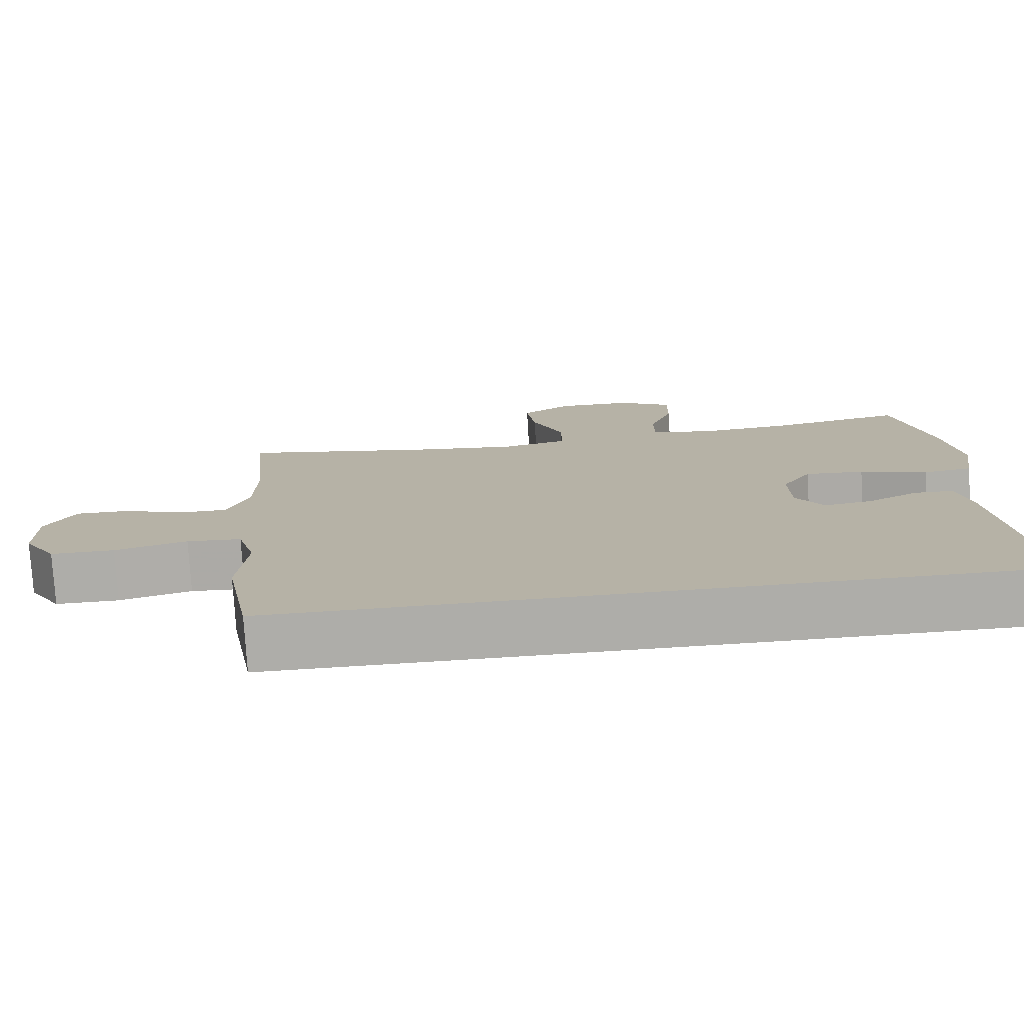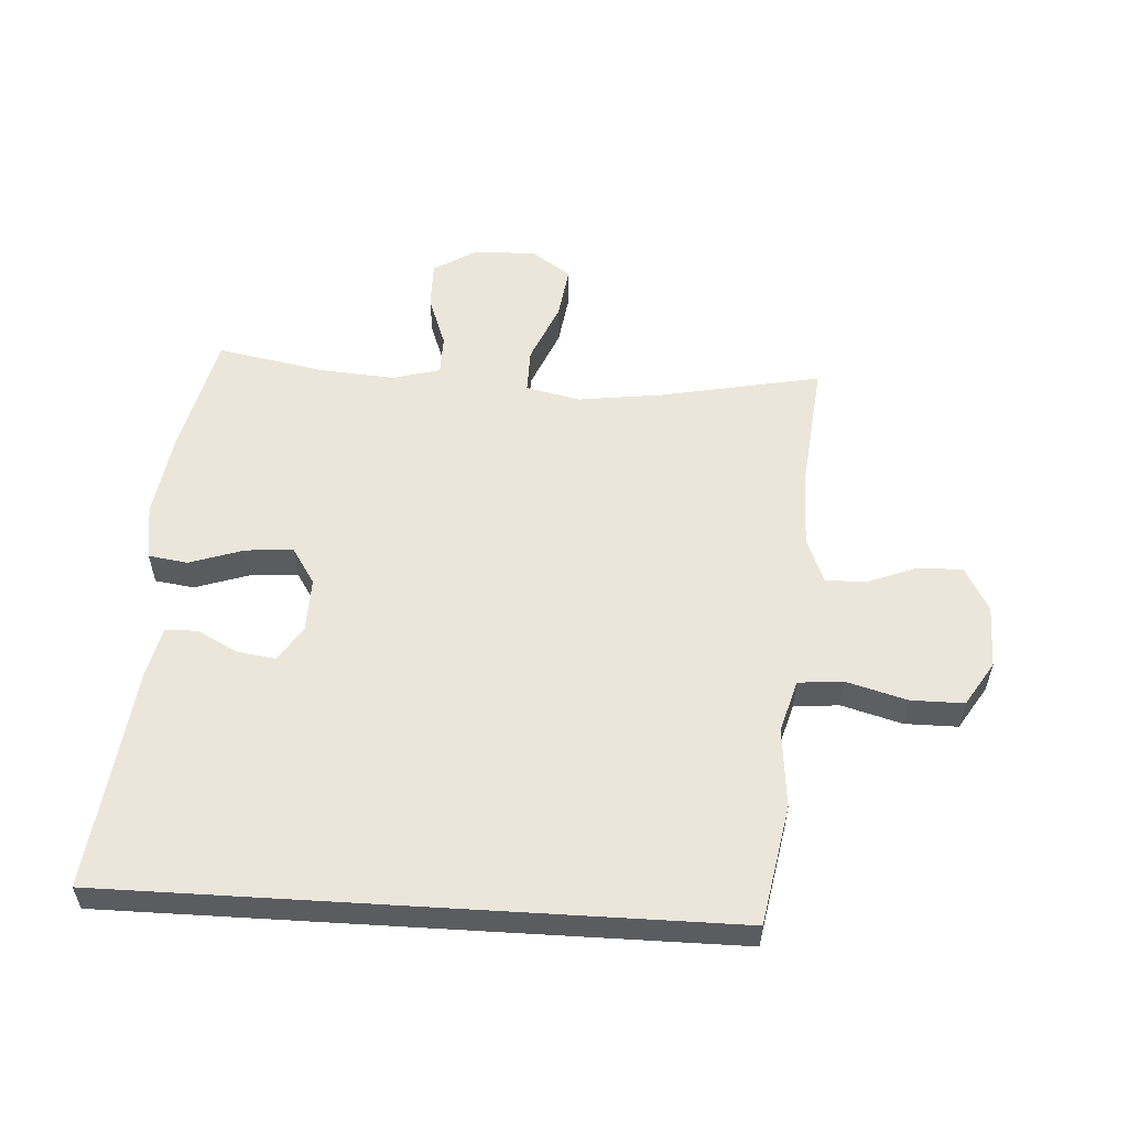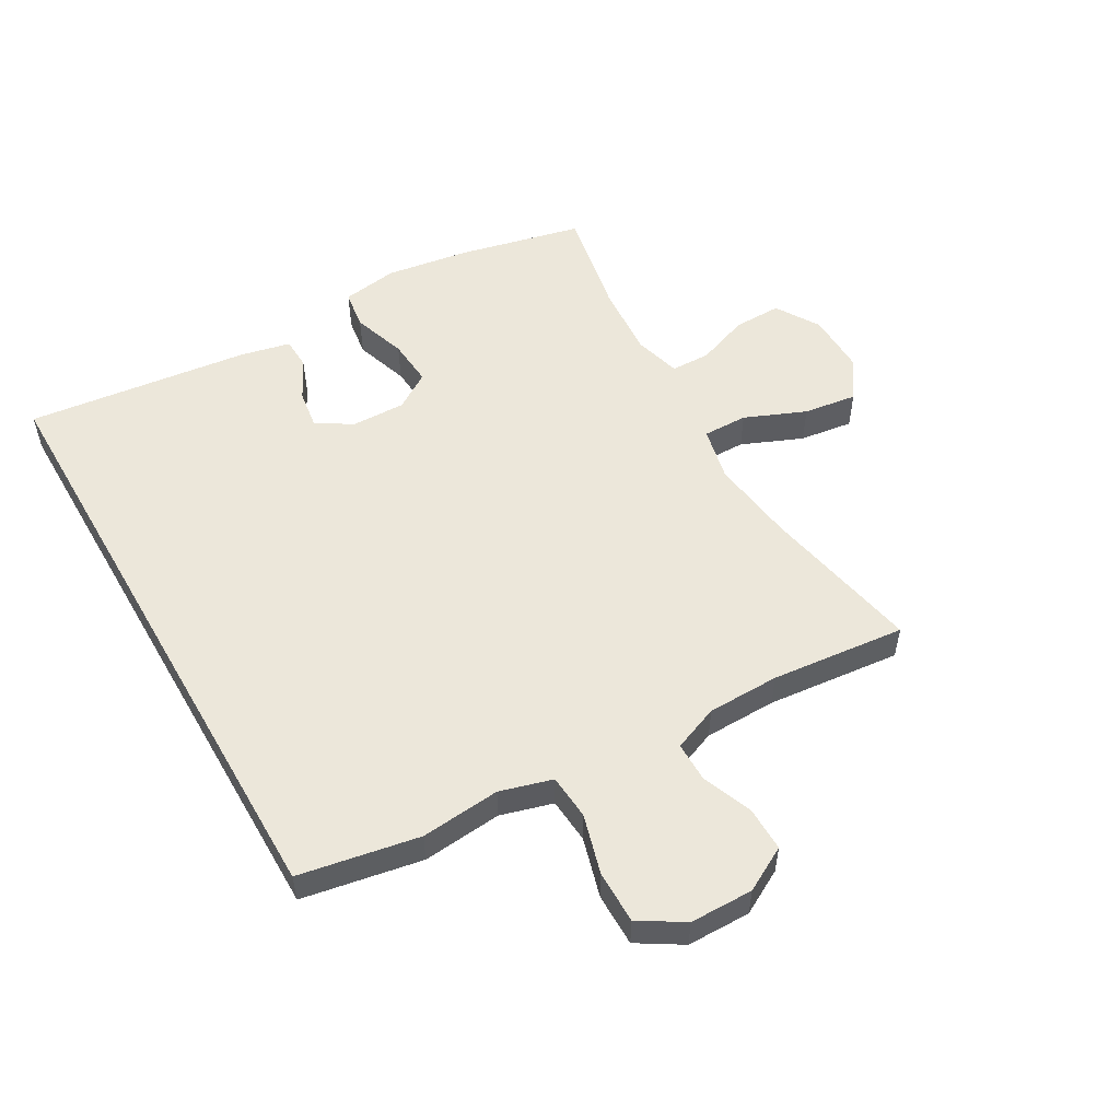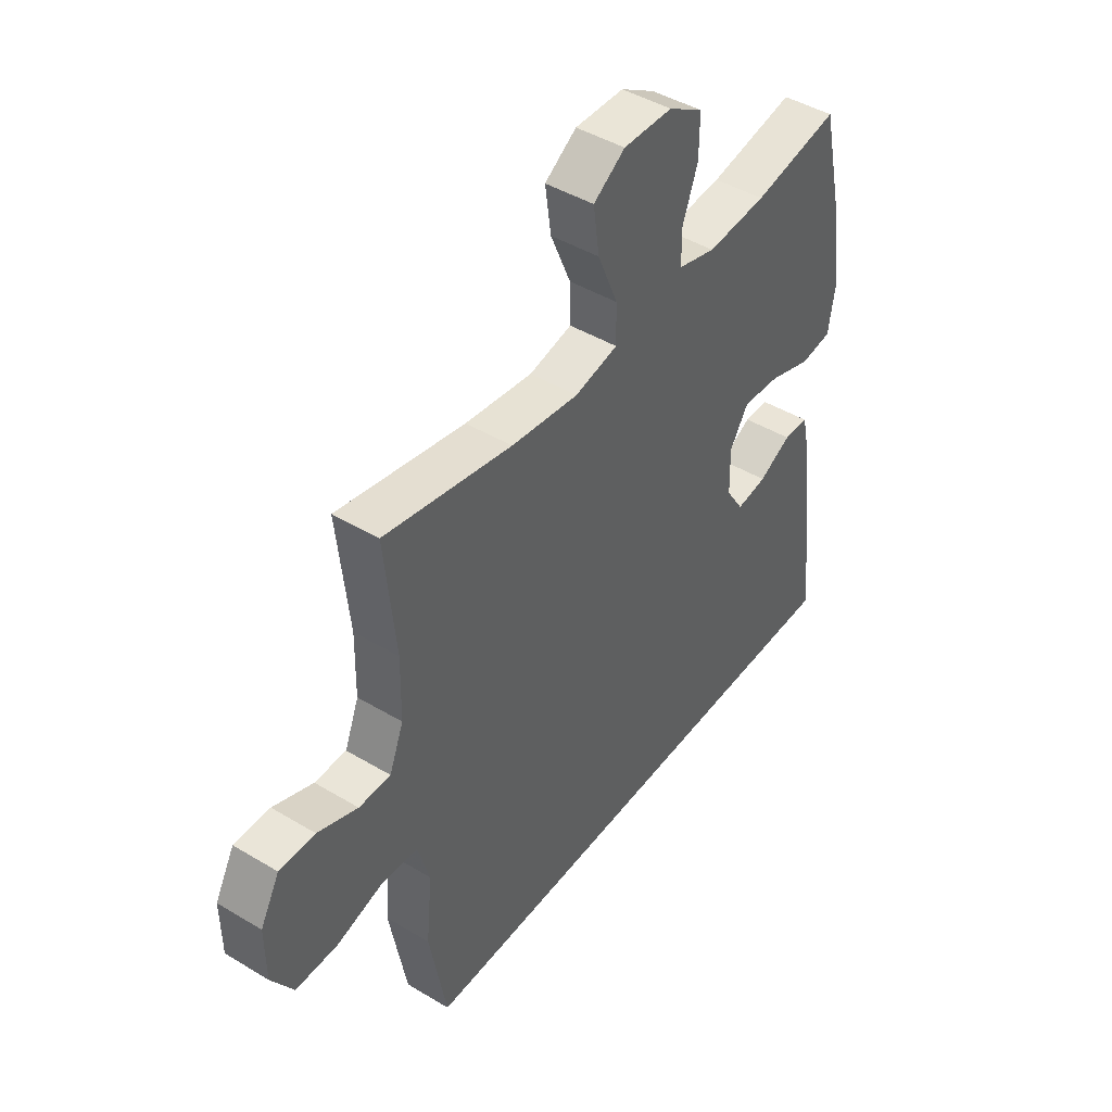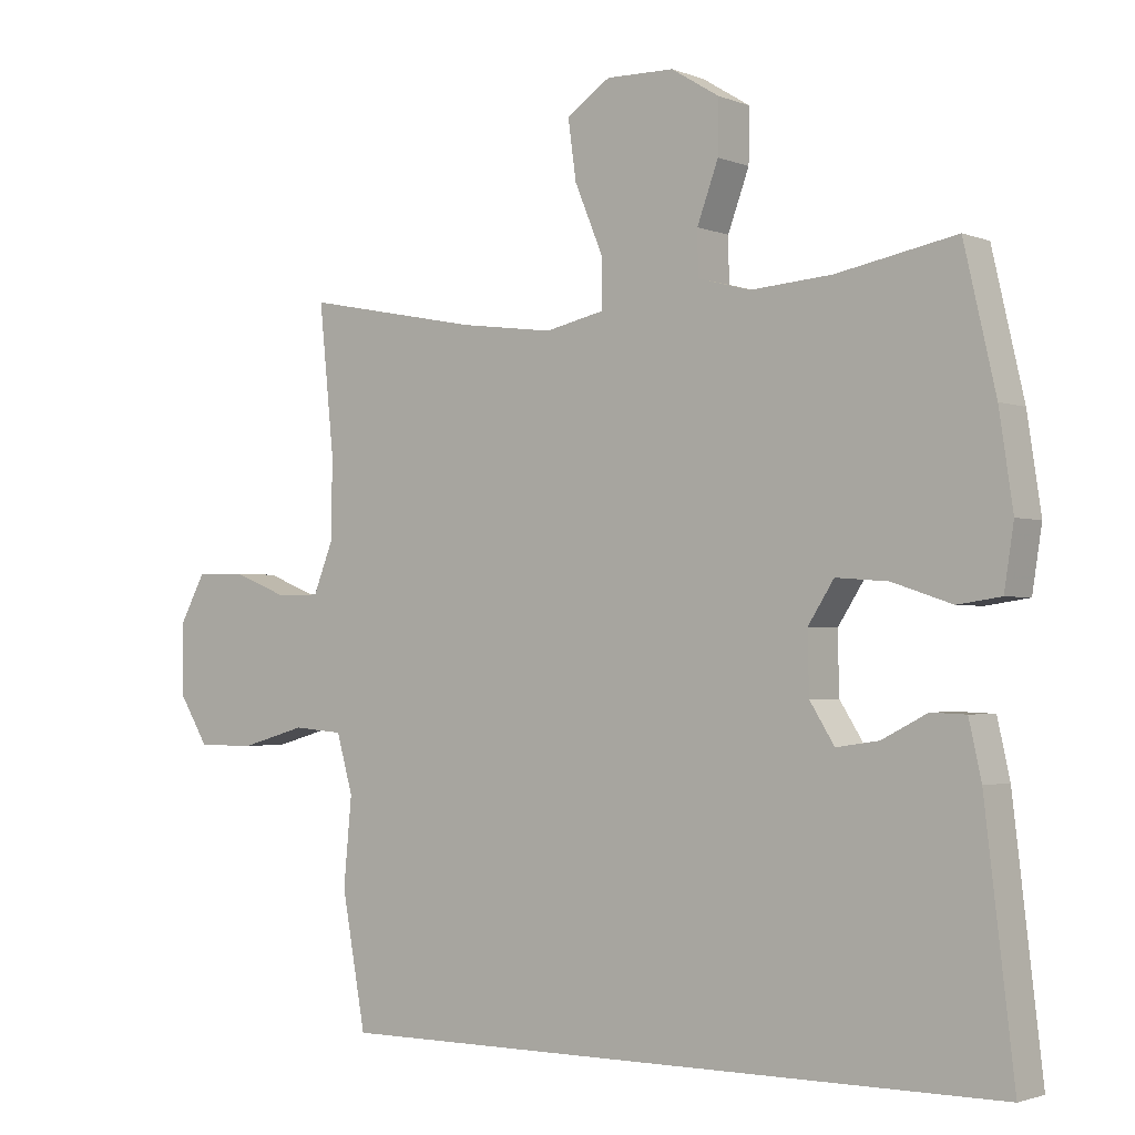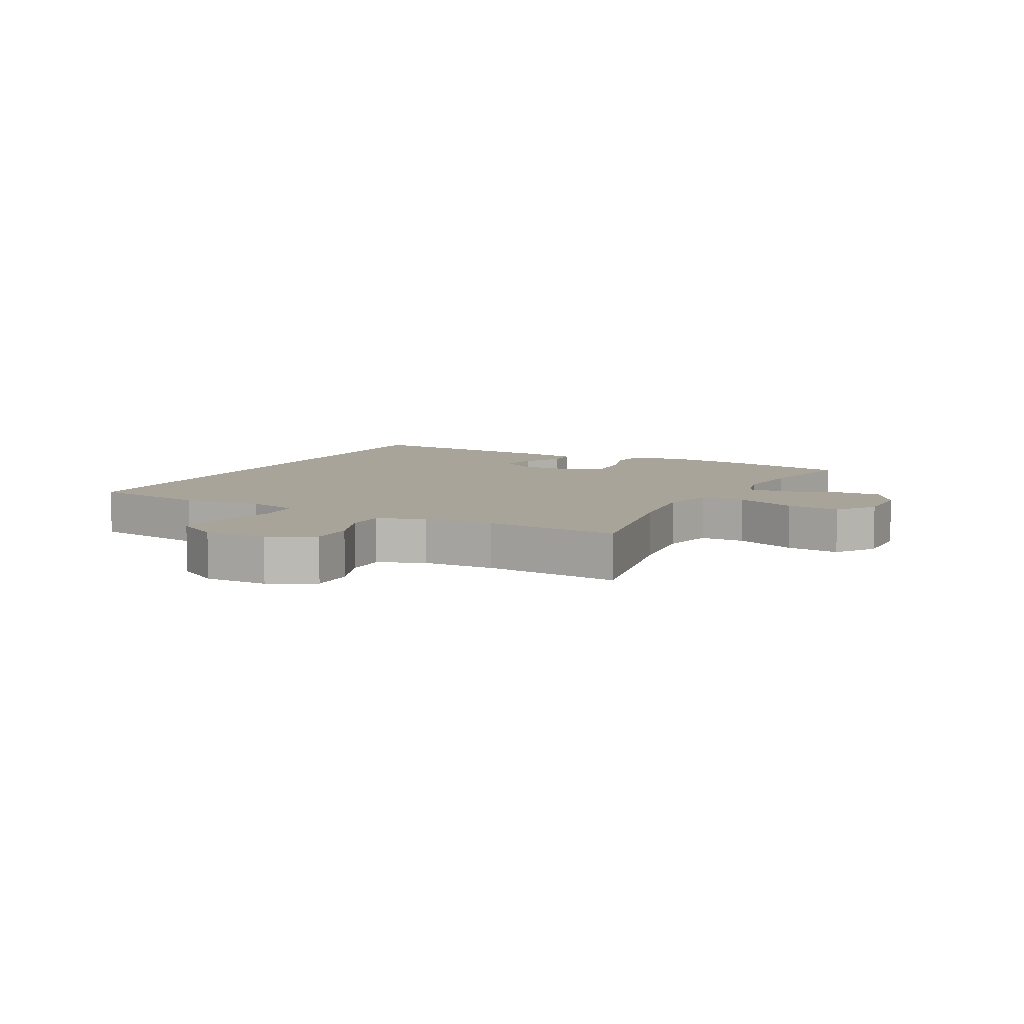
<metadata>
{"format":"obj","ext":"obj","renderer":"f3d","projection":"perspective","resolution":1024,"background":"white","views":[{"elev":-77.1,"azim":3.5,"up":"+Z"},{"elev":55.6,"azim":-176.5,"up":"+Y"},{"elev":53.5,"azim":-119.9,"up":"+Y"},{"elev":44.9,"azim":-55.1,"up":"+Z"},{"elev":-2.1,"azim":36.8,"up":"+Z"},{"elev":7.3,"azim":-62.7,"up":"+Y"}]}
</metadata>
<code>
v 0.5 0.07 0.5
v 0.546 0.07 0.3
v 0.566 0.07 0.166
v 0.552 0.07 0.076
v 0.489 0.07 0.067
v 0.402 0.07 0.096
v 0.326 0.07 0.102
v 0.288 0.07 0.043
v 0.29 0.07 -0.044
v 0.326 0.07 -0.101
v 0.388 0.07 -0.092
v 0.454 0.07 -0.058
v 0.505 0.07 -0.06
v 0.523 0.07 -0.141
v 0.565 0.07 -0.5
v -0.419 0.07 -0.5
v -0.454 0.07 -0.307
v -0.442 0.07 -0.179
v -0.466 0.07 -0.095
v -0.539 0.07 -0.089
v -0.635 0.07 -0.116
v -0.72 0.07 -0.116
v -0.764 0.07 -0.045
v -0.765 0.07 0.057
v -0.726 0.07 0.128
v -0.654 0.07 0.127
v -0.573 0.07 0.095
v -0.509 0.07 0.095
v -0.48 0.07 0.168
v -0.478 0.07 0.284
v -0.5 0.07 0.5
v -0.242 0.07 0.449
v -0.105 0.07 0.431
v -0.018 0.07 0.45
v -0.019 0.07 0.522
v -0.06 0.07 0.62
v -0.072 0.07 0.706
v -0.008 0.07 0.749
v 0.091 0.07 0.747
v 0.161 0.07 0.704
v 0.16 0.07 0.627
v 0.129 0.07 0.543
v 0.13 0.07 0.479
v 0.206 0.07 0.458
v 0.326 0.07 0.467
v 0.5 0 0.5
v 0.546 0 0.3
v 0.566 0 0.166
v 0.552 0 0.076
v 0.489 0 0.067
v 0.402 0 0.096
v 0.326 0 0.102
v 0.288 0 0.043
v 0.29 0 -0.044
v 0.326 0 -0.101
v 0.388 0 -0.092
v 0.454 0 -0.058
v 0.505 0 -0.06
v 0.523 0 -0.141
v 0.565 0 -0.5
v -0.419 0 -0.5
v -0.454 0 -0.307
v -0.442 0 -0.179
v -0.466 0 -0.095
v -0.539 0 -0.089
v -0.635 0 -0.116
v -0.72 0 -0.116
v -0.764 0 -0.045
v -0.765 0 0.057
v -0.726 0 0.128
v -0.654 0 0.127
v -0.573 0 0.095
v -0.509 0 0.095
v -0.48 0 0.168
v -0.478 0 0.284
v -0.5 0 0.5
v -0.242 0 0.449
v -0.105 0 0.431
v -0.018 0 0.45
v -0.019 0 0.522
v -0.06 0 0.62
v -0.072 0 0.706
v -0.008 0 0.749
v 0.091 0 0.747
v 0.161 0 0.704
v 0.16 0 0.627
v 0.129 0 0.543
v 0.13 0 0.479
v 0.206 0 0.458
v 0.326 0 0.467
f 40 41 42
f 39 40 42
f 38 39 42
f 37 38 42
f 36 37 42
f 35 36 42
f 34 35 42 43
f 33 34 43 44
f 30 31 32
f 29 30 32 33
f 33 44 45
f 29 33 45
f 28 29 45
f 25 26 27
f 24 25 27
f 23 24 27
f 22 23 27
f 21 22 27
f 20 21 27
f 19 20 27 28
f 16 17 18
f 15 16 18
f 14 15 18
f 11 12 13 14
f 10 11 14
f 10 14 18 19
f 4 5 6
f 3 4 6
f 2 3 6
f 1 2 6
f 45 1 6
f 45 6 7
f 28 45 7 8
f 9 10 19 28
f 8 9 28
f 87 86 85
f 87 85 84
f 87 84 83
f 87 83 82
f 87 82 81
f 87 81 80
f 88 87 80 79
f 89 88 79 78
f 77 76 75
f 78 77 75 74
f 90 89 78
f 90 78 74
f 90 74 73
f 72 71 70
f 72 70 69
f 72 69 68
f 72 68 67
f 72 67 66
f 72 66 65
f 73 72 65 64
f 63 62 61
f 63 61 60
f 63 60 59
f 59 58 57 56
f 59 56 55
f 64 63 59 55
f 51 50 49
f 51 49 48
f 51 48 47
f 51 47 46
f 51 46 90
f 52 51 90
f 53 52 90 73
f 73 64 55 54
f 73 54 53
f 1 46 47 2
f 2 47 48 3
f 3 48 49 4
f 4 49 50 5
f 5 50 51 6
f 6 51 52 7
f 7 52 53 8
f 8 53 54 9
f 9 54 55 10
f 10 55 56 11
f 11 56 57 12
f 12 57 58 13
f 13 58 59 14
f 14 59 60 15
f 15 60 61 16
f 16 61 62 17
f 17 62 63 18
f 18 63 64 19
f 19 64 65 20
f 20 65 66 21
f 21 66 67 22
f 22 67 68 23
f 23 68 69 24
f 24 69 70 25
f 25 70 71 26
f 26 71 72 27
f 27 72 73 28
f 28 73 74 29
f 29 74 75 30
f 30 75 76 31
f 31 76 77 32
f 32 77 78 33
f 33 78 79 34
f 34 79 80 35
f 35 80 81 36
f 36 81 82 37
f 37 82 83 38
f 38 83 84 39
f 39 84 85 40
f 40 85 86 41
f 41 86 87 42
f 42 87 88 43
f 43 88 89 44
f 44 89 90 45
f 45 90 46 1

</code>
